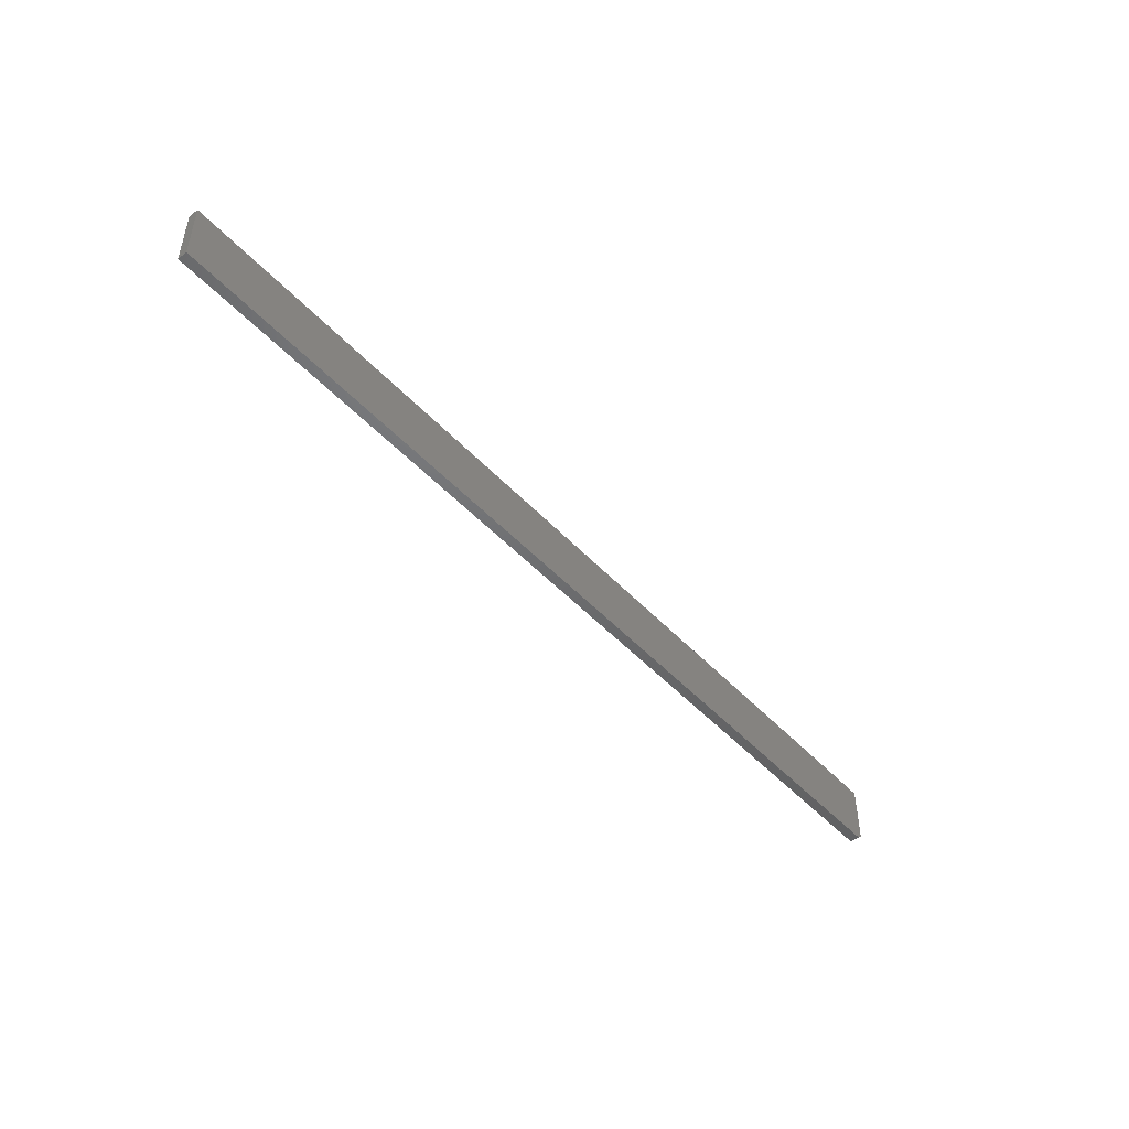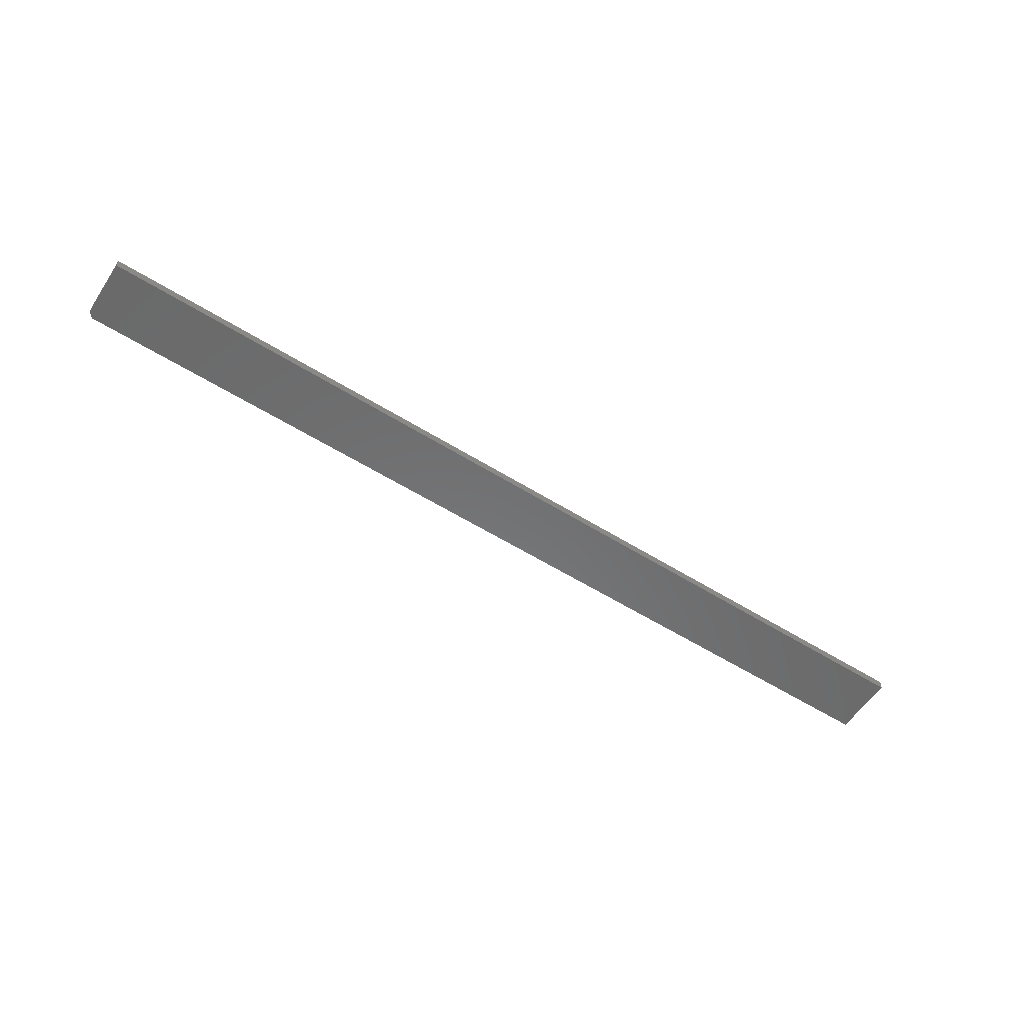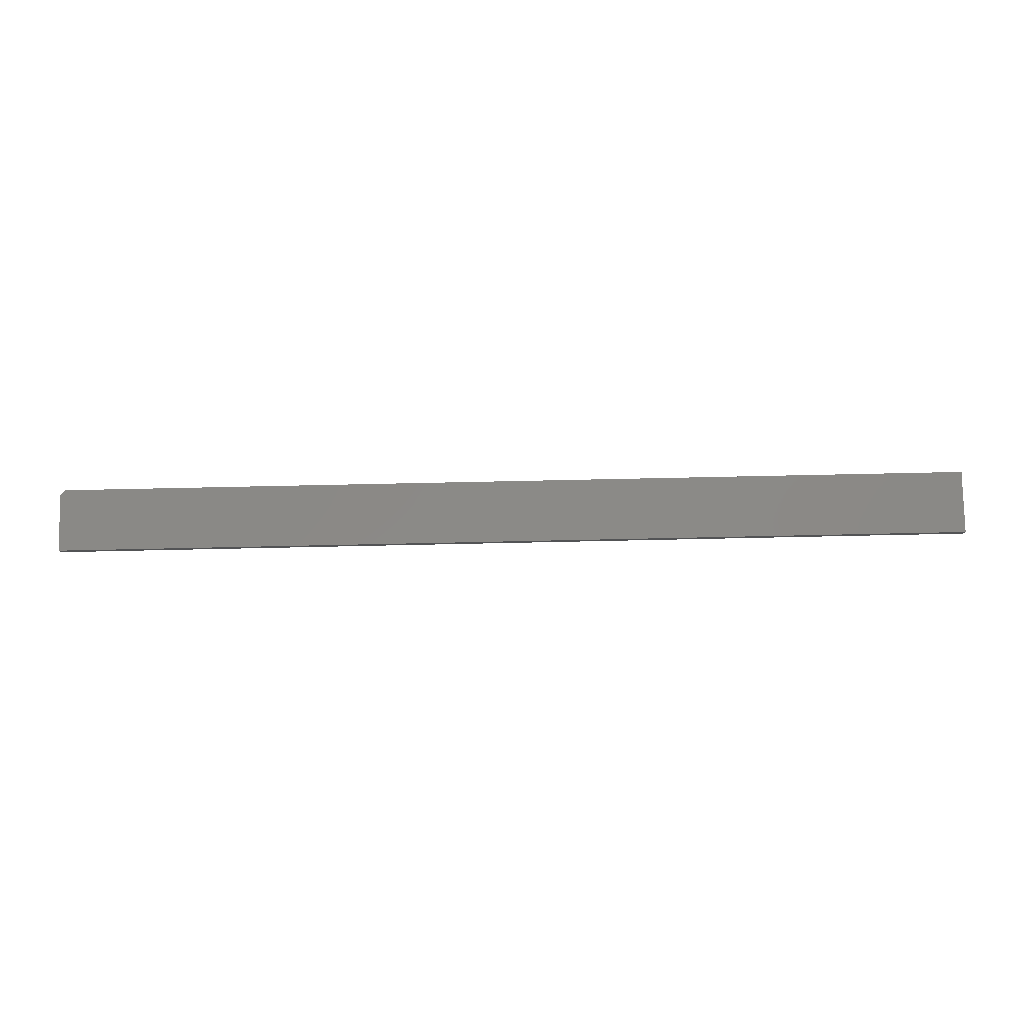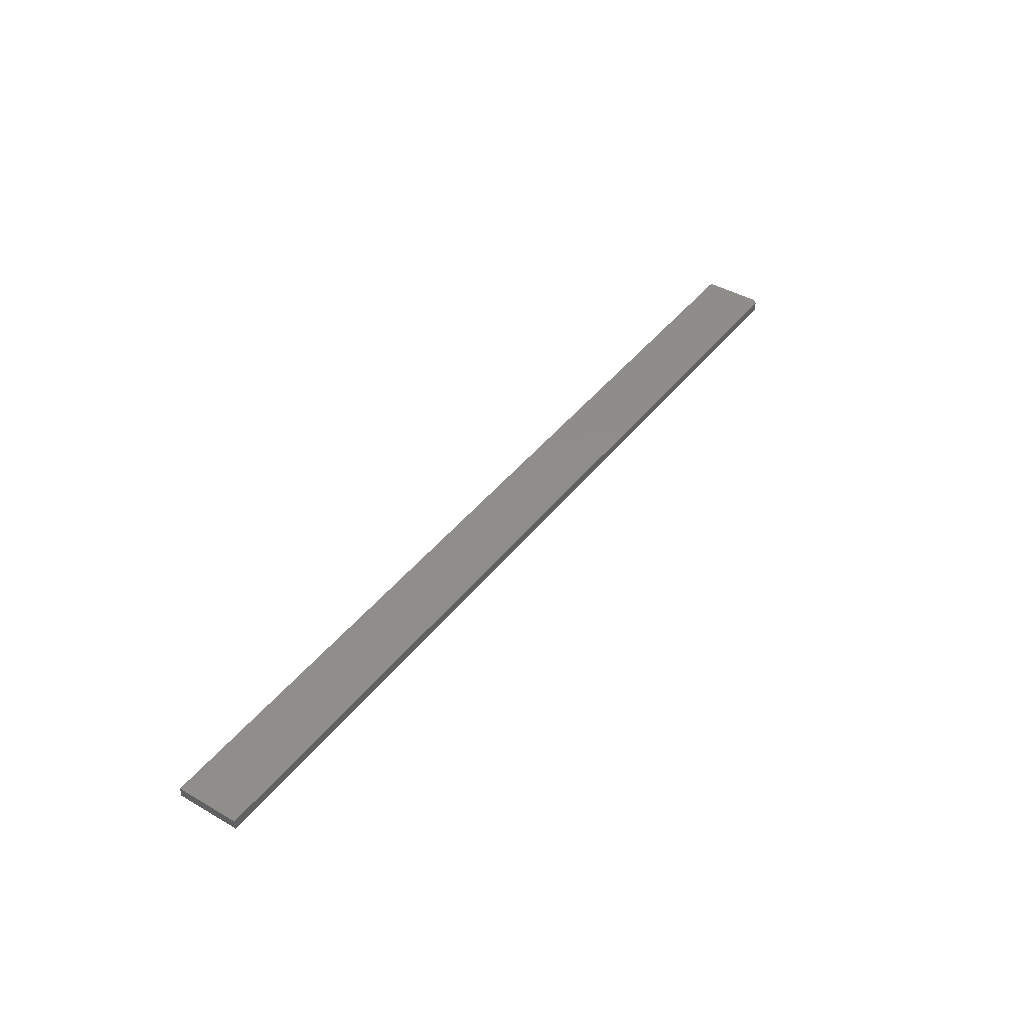
<metadata>
{"format":"stl","ext":"stl","renderer":"f3d","projection":"perspective","resolution":1024,"background":"white","views":[{"elev":-48.3,"azim":130.4,"up":"+Z"},{"elev":-56.9,"azim":-33.1,"up":"+Y"},{"elev":79.4,"azim":-1.2,"up":"+Y"},{"elev":42.4,"azim":124.7,"up":"+Y"}]}
</metadata>
<code>
# stl→obj: 10 verts, 16 faces
v -0.7422 -0.007812 0
v -0.7422 0.007977 0
v 0.75 -0.007812 0
v 0.75 0.007977 0
v -0.75 0.007977 0.007812
v -0.75 -0.007812 0.007812
v -0.75 0.007977 0.1016
v -0.75 -0.007812 0.1016
v 0.75 0.007977 0.1016
v 0.75 -0.007812 0.1016
f 1 2 3
f 3 2 4
f 5 6 7
f 7 6 8
f 9 4 7
f 7 4 2
f 7 2 5
f 3 10 1
f 1 10 8
f 1 8 6
f 5 2 6
f 6 2 1
f 8 10 7
f 7 10 9
f 3 4 10
f 10 4 9

</code>
